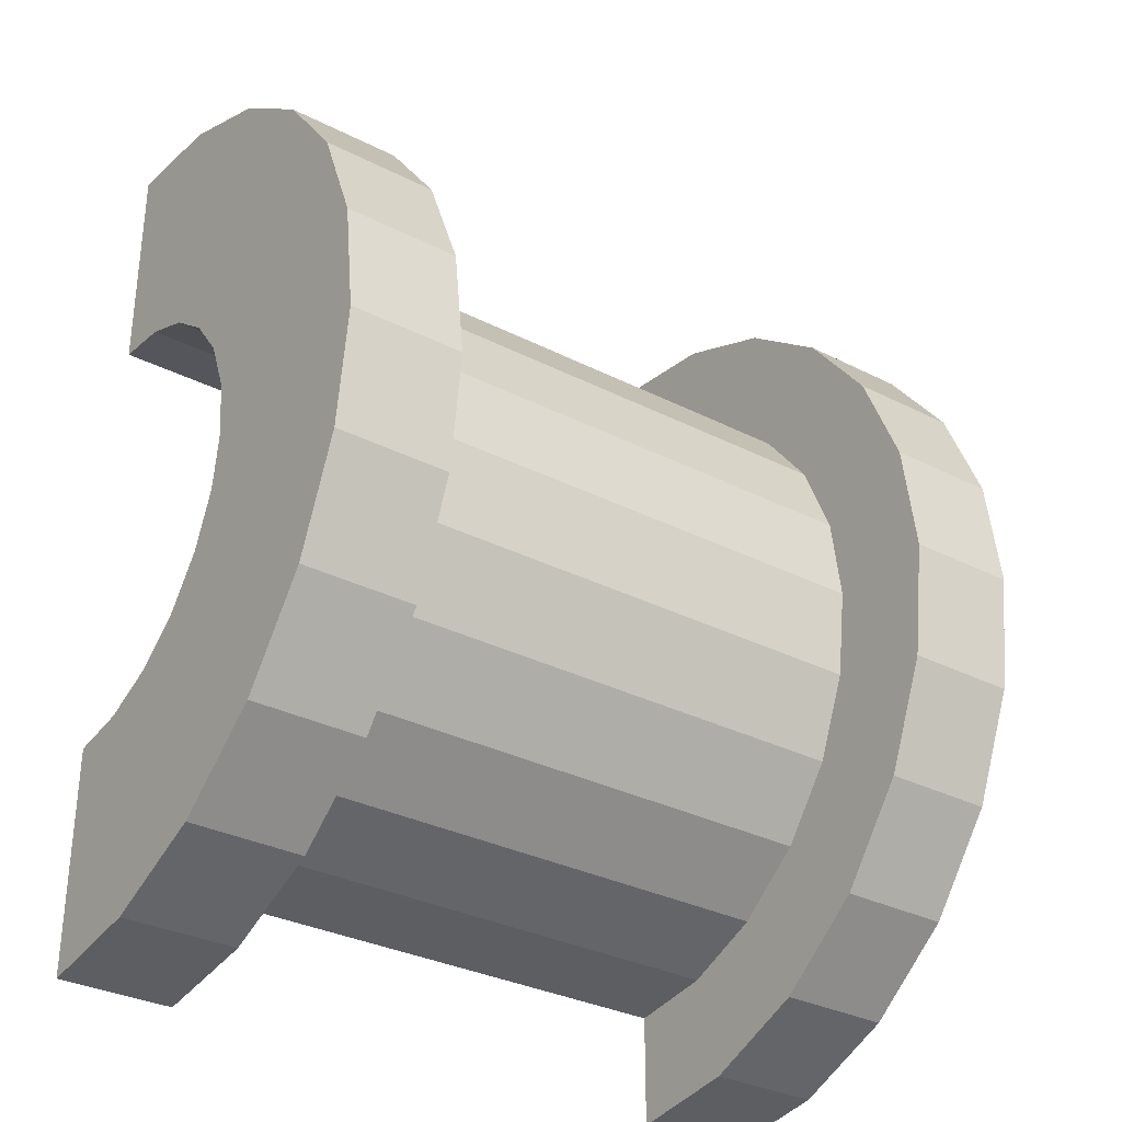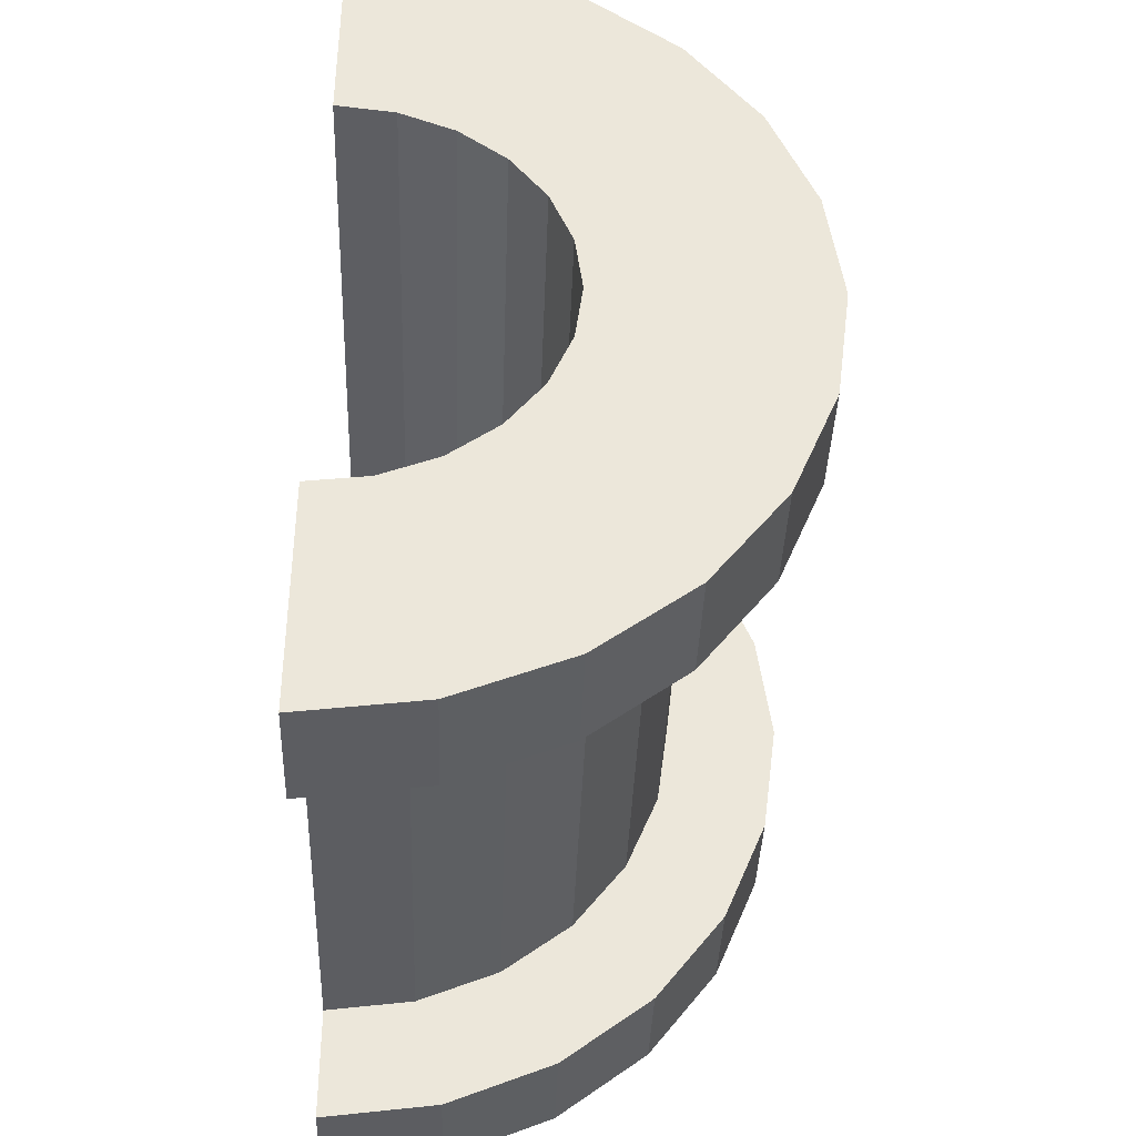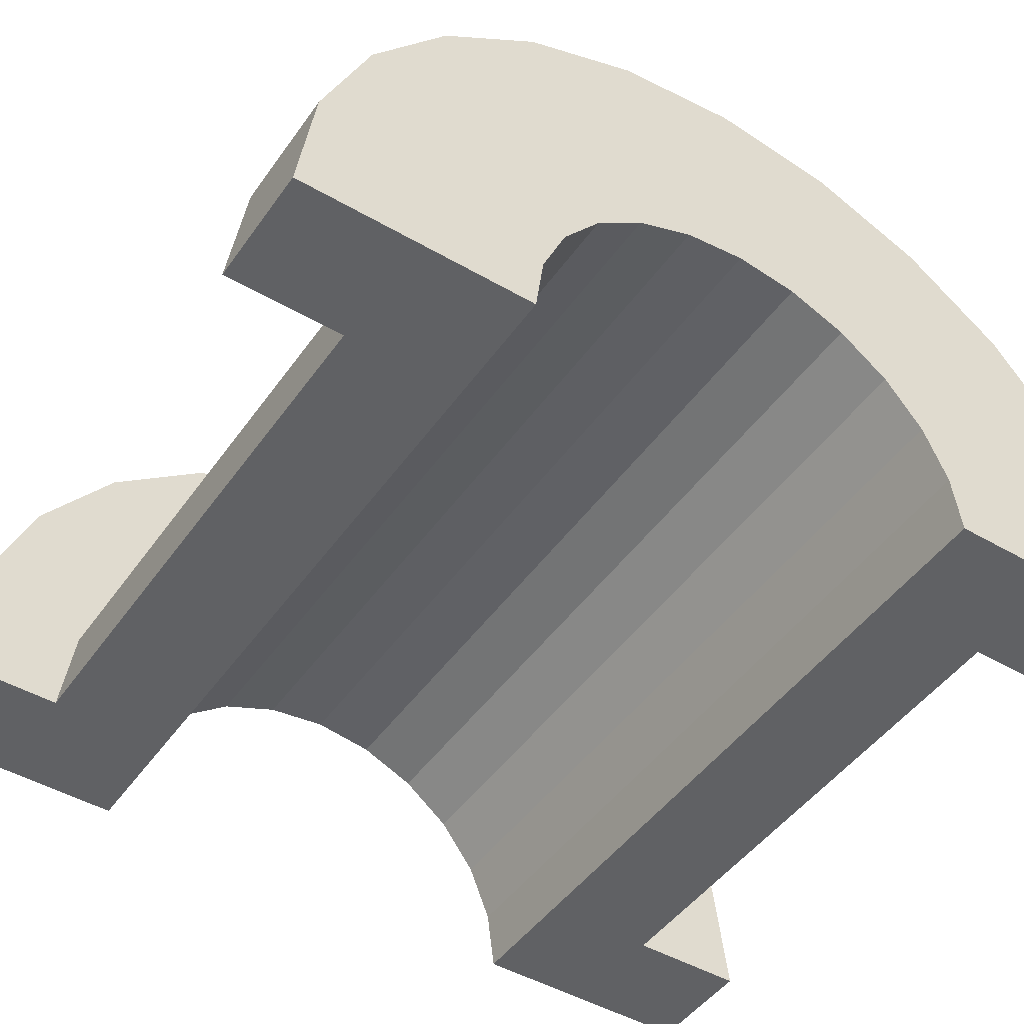
<metadata>
{"format":"obj","ext":"obj","renderer":"f3d","projection":"perspective","resolution":1024,"background":"white","views":[{"elev":-32.3,"azim":-35.4,"up":"+Y"},{"elev":-39.2,"azim":-92.0,"up":"+Y"},{"elev":-47.0,"azim":-123.4,"up":"+Z"}]}
</metadata>
<code>
v 1 0.7765 2.898
v 5.691 0 3
v 5.691 0.7765 2.898
v 5.691 0 3
v 1 0.7765 2.898
v 1 0 3
v 5.691 3 0
v 1 3 0
v 5.691 3 0
v 1 3 0
v 5.691 3 0
v 1 3 0
v 1 -2.898 0.7765
v 5.691 -3 0
v 5.691 -2.898 0.7765
v 5.691 -3 0
v 1 -2.898 0.7765
v 1 -3 0
v 5.691 2.598 1.5
v 1 2.121 2.121
v 5.691 2.121 2.121
v 1 2.121 2.121
v 5.691 2.598 1.5
v 1 2.598 1.5
v 1 2.121 2.121
v 5.691 1.5 2.598
v 5.691 2.121 2.121
v 5.691 1.5 2.598
v 1 2.121 2.121
v 1 1.5 2.598
v 5.691 2.898 0.7765
v 1 2.598 1.5
v 5.691 2.598 1.5
v 1 2.598 1.5
v 5.691 2.898 0.7765
v 1 2.898 0.7765
v 1 -2.598 1.5
v 5.691 -2.121 2.121
v 1 -2.121 2.121
v 5.691 -2.121 2.121
v 1 -2.598 1.5
v 5.691 -2.598 1.5
v -0 1.932 0.5176
v -0 3.864 1.035
v 0 4 0
v -0 3.864 1.035
v -0 1.932 0.5176
v -0 3.464 2
v -0 1.932 0.5176
v 0 4 0
v 0 2 0
v -0 1.732 1
v -0 3.464 2
v -0 1.932 0.5176
v -0 3.464 2
v -0 1.732 1
v -0 2.828 2.828
v -0 1.414 1.414
v -0 2.828 2.828
v -0 1.732 1
v -0 2.828 2.828
v -0 1.414 1.414
v -0 2 3.464
v -0 1 1.732
v -0 2 3.464
v -0 1.414 1.414
v -0 2 3.464
v -0 1 1.732
v -0 1.035 3.864
v -0 0.5176 1.932
v -0 1.035 3.864
v -0 1 1.732
v -0 0 2
v -0 1.035 3.864
v -0 0.5176 1.932
v -0 0 2
v -0 0 4
v -0 1.035 3.864
v -0 -0.5176 1.932
v -0 0 4
v -0 0 2
v -0 -1.035 3.864
v -0 -0.5176 1.932
v -0 -1 1.732
v -0 -0.5176 1.932
v -0 -1.035 3.864
v -0 0 4
v -0 -2 3.464
v -0 -1 1.732
v -0 -1.414 1.414
v -0 -2.828 2.828
v -0 -1.414 1.414
v -0 -1.732 1
v -0 -3.464 2
v -0 -1.732 1
v -0 -1.932 0.5176
v -0 -1 1.732
v -0 -2 3.464
v -0 -1.035 3.864
v -0 -3.864 1.035
v -0 -1.932 0.5176
v 0 -2 0
v -0 -1.414 1.414
v -0 -2.828 2.828
v -0 -2 3.464
v -0 -1.732 1
v -0 -3.464 2
v -0 -2.828 2.828
v -0 -1.932 0.5176
v -0 -3.864 1.035
v -0 -3.464 2
v -0 -3.864 1.035
v 0 -2 0
v 0 -4 0
v 1 1.5 2.598
v 5.691 0.7765 2.898
v 5.691 1.5 2.598
v 5.691 0.7765 2.898
v 1 1.5 2.598
v 1 0.7765 2.898
v 5.691 3 0
v 1 2.898 0.7765
v 5.691 2.898 0.7765
v 1 2.898 0.7765
v 5.691 3 0
v 1 3 0
v 1 -3 0
v 5.691 -3 0
v 1 -3 0
v 5.691 -3 0
v 1 -3 0
v 5.691 -3 0
v 1 -2.898 0.7765
v 5.691 -2.598 1.5
v 1 -2.598 1.5
v 5.691 -2.598 1.5
v 1 -2.898 0.7765
v 5.691 -2.898 0.7765
v 1 -1.5 2.598
v 5.691 -2.121 2.121
v 5.691 -1.5 2.598
v 5.691 -2.121 2.121
v 1 -1.5 2.598
v 1 -2.121 2.121
v 1 0 3
v 5.691 -0.7765 2.898
v 5.691 0 3
v 5.691 -0.7765 2.898
v 1 0 3
v 1 -0.7765 2.898
v 1 -0.7765 2.898
v 5.691 -1.5 2.598
v 5.691 -0.7765 2.898
v 5.691 -1.5 2.598
v 1 -0.7765 2.898
v 1 -1.5 2.598
v 6.691 0 2
v -0 0.5176 1.932
v 6.691 0.5176 1.932
v -0 0.5176 1.932
v 6.691 0 2
v -0 0 2
v 6.691 -2 0
v 6.691 -2 0
v 0 -2 0
v 6.691 -2 0
v -0 -1.932 0.5176
v 6.691 -1.932 0.5176
v -0 -1.932 0.5176
v 6.691 -2 0
v 0 -2 0
v 6.691 2 0
v 6.691 2 0
v 0 2 0
v -0 1.932 0.5176
v 6.691 2 0
v 6.691 1.932 0.5176
v 6.691 2 0
v -0 1.932 0.5176
v 0 2 0
v 6.691 0.5176 1.932
v -0 1 1.732
v 6.691 1 1.732
v -0 1 1.732
v 6.691 0.5176 1.932
v -0 0.5176 1.932
v -0 -0.5176 1.932
v 6.691 0 2
v 6.691 -0.5176 1.932
v 6.691 0 2
v -0 -0.5176 1.932
v -0 0 2
v 6.691 1 1.732
v -0 1.414 1.414
v 6.691 1.414 1.414
v -0 1.414 1.414
v 6.691 1 1.732
v -0 1 1.732
v -0 1.932 0.5176
v 6.691 1.732 1
v -0 1.732 1
v 6.691 1.732 1
v -0 1.932 0.5176
v 6.691 1.932 0.5176
v -0 1.732 1
v 6.691 1.414 1.414
v -0 1.414 1.414
v 6.691 1.414 1.414
v -0 1.732 1
v 6.691 1.732 1
v 6.691 -1.732 1
v -0 -1.414 1.414
v 6.691 -1.414 1.414
v -0 -1.414 1.414
v 6.691 -1.732 1
v -0 -1.732 1
v -0 -1 1.732
v 6.691 -0.5176 1.932
v 6.691 -1 1.732
v 6.691 -0.5176 1.932
v -0 -1 1.732
v -0 -0.5176 1.932
v 6.691 -1.932 0.5176
v -0 -1.732 1
v 6.691 -1.732 1
v -0 -1.732 1
v 6.691 -1.932 0.5176
v -0 -1.932 0.5176
v -0 -1.414 1.414
v 6.691 -1 1.732
v 6.691 -1.414 1.414
v 6.691 -1 1.732
v -0 -1.414 1.414
v -0 -1 1.732
v -0 -3.864 1.035
v 1 -3.464 2
v -0 -3.464 2
v 1 -3.464 2
v -0 -3.864 1.035
v 1 -3.864 1.035
v 1 4 0
v 0 4 0
v 1 4 0
v 1 3.864 1.035
v -0 3.464 2
v 1 3.464 2
v -0 3.464 2
v 1 3.864 1.035
v -0 3.864 1.035
v 1 3.464 2
v -0 2.828 2.828
v 1 2.828 2.828
v -0 2.828 2.828
v 1 3.464 2
v -0 3.464 2
v 1 -1.035 3.864
v -0 -2 3.464
v 1 -2 3.464
v -0 -2 3.464
v 1 -1.035 3.864
v -0 -1.035 3.864
v -0 -3.464 2
v 1 -2.828 2.828
v -0 -2.828 2.828
v 1 -2.828 2.828
v -0 -3.464 2
v 1 -3.464 2
v -0 1.035 3.864
v 1 0 4
v 1 1.035 3.864
v 1 0 4
v -0 1.035 3.864
v -0 0 4
v -0 2.828 2.828
v 1 2 3.464
v 1 2.828 2.828
v 1 2 3.464
v -0 2.828 2.828
v -0 2 3.464
v 1 4 0
v -0 3.864 1.035
v 1 3.864 1.035
v -0 3.864 1.035
v 1 4 0
v 0 4 0
v 1 -4 0
v 0 -4 0
v 1 -4 0
v -0 -3.864 1.035
v 1 -4 0
v 1 -3.864 1.035
v 1 -4 0
v -0 -3.864 1.035
v 0 -4 0
v 1 -2 3.464
v -0 -2.828 2.828
v 1 -2.828 2.828
v -0 -2.828 2.828
v 1 -2 3.464
v -0 -2 3.464
v 1 0 4
v -0 -1.035 3.864
v 1 -1.035 3.864
v -0 -1.035 3.864
v 1 0 4
v -0 0 4
v 1 3.864 1.035
v 1 2.898 0.7765
v 1 3 0
v 1 2.598 1.5
v 1 3.464 2
v 1 2.828 2.828
v 1 3.464 2
v 1 2.598 1.5
v 1 2.898 0.7765
v 1 2.828 2.828
v 1 2.121 2.121
v 1 2.598 1.5
v 1 2 3.464
v 1 2.121 2.121
v 1 2.828 2.828
v 1 2 3.464
v 1 1.5 2.598
v 1 2.121 2.121
v 1 1.035 3.864
v 1 1.5 2.598
v 1 2 3.464
v 1 1.035 3.864
v 1 0.7765 2.898
v 1 1.5 2.598
v 1 0 4
v 1 0.7765 2.898
v 1 1.035 3.864
v 1 0 4
v 1 0 3
v 1 0.7765 2.898
v 1 0 4
v 1 -0.7765 2.898
v 1 0 3
v 1 -1.035 3.864
v 1 -0.7765 2.898
v 1 0 4
v 1 -1.035 3.864
v 1 -1.5 2.598
v 1 -0.7765 2.898
v 1 -2 3.464
v 1 -1.5 2.598
v 1 -1.035 3.864
v 1 -2 3.464
v 1 -2.121 2.121
v 1 -1.5 2.598
v 1 -2.828 2.828
v 1 -2.121 2.121
v 1 -2 3.464
v 1 -2.121 2.121
v 1 -2.828 2.828
v 1 -2.598 1.5
v 1 -3.464 2
v 1 -2.598 1.5
v 1 -2.828 2.828
v 1 -2.598 1.5
v 1 -3.464 2
v 1 -2.898 0.7765
v 1 -3.864 1.035
v 1 -2.898 0.7765
v 1 -3.464 2
v 1 -2.898 0.7765
v 1 -3.864 1.035
v 1 -3 0
v 1 -4 0
v 1 -3 0
v 1 -3.864 1.035
v 1 -3 0
v 1 -4 0
v 1 -3 0
v 1 -3 0
v 1 -4 0
v 1 -4 0
v 1 3 0
v 1 4 0
v 1 3.864 1.035
v 1 2.898 0.7765
v 1 3.864 1.035
v 1 3.464 2
v 1 4 0
v 1 3 0
v 1 4 0
v 1 4 0
v 1 3 0
v 1 3 0
v -0 2 3.464
v 1 1.035 3.864
v 1 2 3.464
v 1 1.035 3.864
v -0 2 3.464
v -0 1.035 3.864
v 5.691 -3.864 1.035
v 6.691 -3.464 2
v 5.691 -3.464 2
v 6.691 -3.464 2
v 5.691 -3.864 1.035
v 6.691 -3.864 1.035
v 6.691 4 0
v 5.691 4 0
v 6.691 4 0
v 5.691 4 0
v 6.691 4 0
v 5.691 4 0
v 6.691 3.864 1.035
v 5.691 3.464 2
v 6.691 3.464 2
v 5.691 3.464 2
v 6.691 3.864 1.035
v 5.691 3.864 1.035
v 6.691 3.464 2
v 5.691 2.828 2.828
v 6.691 2.828 2.828
v 5.691 2.828 2.828
v 6.691 3.464 2
v 5.691 3.464 2
v 5.691 -1.035 3.864
v 6.691 -2 3.464
v 6.691 -1.035 3.864
v 6.691 -2 3.464
v 5.691 -1.035 3.864
v 5.691 -2 3.464
v 5.691 -3.464 2
v 6.691 -2.828 2.828
v 5.691 -2.828 2.828
v 6.691 -2.828 2.828
v 5.691 -3.464 2
v 6.691 -3.464 2
v 5.691 1.035 3.864
v 6.691 0 4
v 6.691 1.035 3.864
v 6.691 0 4
v 5.691 1.035 3.864
v 5.691 0 4
v 5.691 2.828 2.828
v 6.691 2 3.464
v 6.691 2.828 2.828
v 6.691 2 3.464
v 5.691 2.828 2.828
v 5.691 2 3.464
v 6.691 4 0
v 5.691 3.864 1.035
v 6.691 3.864 1.035
v 5.691 3.864 1.035
v 6.691 4 0
v 5.691 4 0
v 5.691 -4 0
v 6.691 -4 0
v 5.691 -4 0
v 6.691 -4 0
v 5.691 -4 0
v 6.691 -4 0
v 5.691 -3.864 1.035
v 6.691 -4 0
v 6.691 -3.864 1.035
v 6.691 -4 0
v 5.691 -3.864 1.035
v 5.691 -4 0
v 5.691 -2 3.464
v 6.691 -2.828 2.828
v 6.691 -2 3.464
v 6.691 -2.828 2.828
v 5.691 -2 3.464
v 5.691 -2.828 2.828
v 5.691 0 4
v 6.691 -1.035 3.864
v 6.691 0 4
v 6.691 -1.035 3.864
v 5.691 0 4
v 5.691 -1.035 3.864
v 5.691 -4 0
v 5.691 -3 0
v 5.691 -3 0
v 5.691 -3 0
v 5.691 -3.864 1.035
v 5.691 -3.464 2
v 5.691 -4 0
v 5.691 -3 0
v 5.691 -4 0
v 5.691 -3 0
v 5.691 -4 0
v 5.691 -3.864 1.035
v 5.691 3 0
v 5.691 4 0
v 5.691 4 0
v 5.691 4 0
v 5.691 2.898 0.7765
v 5.691 3.864 1.035
v 5.691 3 0
v 5.691 4 0
v 5.691 3 0
v 5.691 4 0
v 5.691 3 0
v 5.691 2.898 0.7765
v 5.691 3.864 1.035
v 5.691 2.898 0.7765
v 5.691 3.464 2
v 5.691 2.598 1.5
v 5.691 3.464 2
v 5.691 2.898 0.7765
v 5.691 3.464 2
v 5.691 2.598 1.5
v 5.691 2.828 2.828
v 5.691 2.121 2.121
v 5.691 2.828 2.828
v 5.691 2.598 1.5
v 5.691 2.121 2.121
v 5.691 2 3.464
v 5.691 2.828 2.828
v 5.691 1.5 2.598
v 5.691 2 3.464
v 5.691 2.121 2.121
v 5.691 1.5 2.598
v 5.691 1.035 3.864
v 5.691 2 3.464
v 5.691 0.7765 2.898
v 5.691 1.035 3.864
v 5.691 1.5 2.598
v 5.691 0 3
v 5.691 1.035 3.864
v 5.691 0.7765 2.898
v 5.691 0 3
v 5.691 0 4
v 5.691 1.035 3.864
v 5.691 -0.7765 2.898
v 5.691 0 4
v 5.691 0 3
v 5.691 -0.7765 2.898
v 5.691 -1.035 3.864
v 5.691 0 4
v 5.691 -1.5 2.598
v 5.691 -1.035 3.864
v 5.691 -0.7765 2.898
v 5.691 -1.5 2.598
v 5.691 -2 3.464
v 5.691 -1.035 3.864
v 5.691 -2.121 2.121
v 5.691 -2 3.464
v 5.691 -1.5 2.598
v 5.691 -2.828 2.828
v 5.691 -2.121 2.121
v 5.691 -2.598 1.5
v 5.691 -2.121 2.121
v 5.691 -2.828 2.828
v 5.691 -2 3.464
v 5.691 -3.464 2
v 5.691 -2.598 1.5
v 5.691 -2.898 0.7765
v 5.691 -3.464 2
v 5.691 -2.898 0.7765
v 5.691 -3 0
v 5.691 -2.598 1.5
v 5.691 -3.464 2
v 5.691 -2.828 2.828
v 6.691 1.414 1.414
v 6.691 2.828 2.828
v 6.691 2 3.464
v 6.691 2.828 2.828
v 6.691 1.932 0.5176
v 6.691 2 0
v 6.691 2.828 2.828
v 6.691 1.732 1
v 6.691 1.932 0.5176
v 6.691 2.828 2.828
v 6.691 1.414 1.414
v 6.691 1.732 1
v 6.691 1 1.732
v 6.691 2 3.464
v 6.691 1.035 3.864
v 6.691 2 3.464
v 6.691 1 1.732
v 6.691 1.414 1.414
v 6.691 1.035 3.864
v 6.691 0.5176 1.932
v 6.691 1 1.732
v 6.691 0 4
v 6.691 0.5176 1.932
v 6.691 1.035 3.864
v 6.691 0 4
v 6.691 0 2
v 6.691 0.5176 1.932
v 6.691 0 4
v 6.691 -0.5176 1.932
v 6.691 0 2
v 6.691 -1.035 3.864
v 6.691 -0.5176 1.932
v 6.691 0 4
v 6.691 -0.5176 1.932
v 6.691 -1.035 3.864
v 6.691 -1 1.732
v 6.691 -2 3.464
v 6.691 -1 1.732
v 6.691 -1.035 3.864
v 6.691 -1 1.732
v 6.691 -2 3.464
v 6.691 -1.414 1.414
v 6.691 -2.828 2.828
v 6.691 -1.414 1.414
v 6.691 -2 3.464
v 6.691 -1.414 1.414
v 6.691 -2.828 2.828
v 6.691 -1.732 1
v 6.691 -3.464 2
v 6.691 -1.732 1
v 6.691 -2.828 2.828
v 6.691 -1.732 1
v 6.691 -3.464 2
v 6.691 -1.932 0.5176
v 6.691 -3.864 1.035
v 6.691 -1.932 0.5176
v 6.691 -3.464 2
v 6.691 -1.932 0.5176
v 6.691 -3.864 1.035
v 6.691 -2 0
v 6.691 -4 0
v 6.691 -2 0
v 6.691 -3.864 1.035
v 6.691 -2 0
v 6.691 -4 0
v 6.691 -2 0
v 6.691 -2 0
v 6.691 -4 0
v 6.691 -4 0
v 6.691 2 0
v 6.691 4 0
v 6.691 3.864 1.035
v 6.691 2 0
v 6.691 3.864 1.035
v 6.691 3.464 2
v 6.691 2 0
v 6.691 3.464 2
v 6.691 2.828 2.828
v 6.691 4 0
v 6.691 2 0
v 6.691 4 0
v 6.691 4 0
v 6.691 2 0
v 6.691 2 0
v 5.691 2 3.464
v 6.691 1.035 3.864
v 6.691 2 3.464
v 6.691 1.035 3.864
v 5.691 2 3.464
v 5.691 1.035 3.864
v 6.691 2 0
v 5.691 3 0
v 6.691 4 0
v 6.691 2 0
v 1 3 0
v 5.691 3 0
v 0 2 0
v 1 3 0
v 6.691 2 0
v 0 4 0
v 1 3 0
v 0 2 0
v 1 3 0
v 0 4 0
v 1 4 0
v 6.691 4 0
v 5.691 3 0
v 5.691 4 0
v 1 -4 0
v 0 -4 0
v 1 -3 0
v 5.691 -3 0
v 6.691 -4 0
v 5.691 -4 0
v 6.691 -4 0
v 5.691 -3 0
v 6.691 -2 0
v 1 -3 0
v 6.691 -2 0
v 5.691 -3 0
v 1 -3 0
v 0 -2 0
v 6.691 -2 0
v 0 -2 0
v 1 -3 0
v 0 -4 0
f 1 2 3
f 4 5 6
f 7 8 9
f 10 11 12
f 13 14 15
f 16 17 18
f 19 20 21
f 22 23 24
f 25 26 27
f 28 29 30
f 31 32 33
f 34 35 36
f 37 38 39
f 40 41 42
f 43 44 45
f 46 47 48
f 49 50 51
f 52 53 54
f 55 56 57
f 58 59 60
f 61 62 63
f 64 65 66
f 67 68 69
f 70 71 72
f 73 74 75
f 76 77 78
f 79 80 81
f 82 83 84
f 85 86 87
f 88 89 90
f 91 92 93
f 94 95 96
f 97 98 99
f 100 101 102
f 103 104 105
f 106 107 108
f 109 110 111
f 112 113 114
f 115 116 117
f 118 119 120
f 121 122 123
f 124 125 126
f 127 128 129
f 130 131 132
f 133 134 135
f 136 137 138
f 139 140 141
f 142 143 144
f 145 146 147
f 148 149 150
f 151 152 153
f 154 155 156
f 157 158 159
f 160 161 162
f 163 164 165
f 166 167 168
f 169 170 171
f 172 173 174
f 175 176 177
f 178 179 180
f 181 182 183
f 184 185 186
f 187 188 189
f 190 191 192
f 193 194 195
f 196 197 198
f 199 200 201
f 202 203 204
f 205 206 207
f 208 209 210
f 211 212 213
f 214 215 216
f 217 218 219
f 220 221 222
f 223 224 225
f 226 227 228
f 229 230 231
f 232 233 234
f 235 236 237
f 238 239 240
f 241 242 243
f 244 245 246
f 247 248 249
f 250 251 252
f 253 254 255
f 256 257 258
f 259 260 261
f 262 263 264
f 265 266 267
f 268 269 270
f 271 272 273
f 274 275 276
f 277 278 279
f 280 281 282
f 283 284 285
f 286 287 288
f 289 290 291
f 292 293 294
f 295 296 297
f 298 299 300
f 301 302 303
f 304 305 306
f 307 308 309
f 310 311 312
f 313 314 315
f 316 317 318
f 319 320 321
f 322 323 324
f 325 326 327
f 328 329 330
f 331 332 333
f 334 335 336
f 337 338 339
f 340 341 342
f 343 344 345
f 346 347 348
f 349 350 351
f 352 353 354
f 355 356 357
f 358 359 360
f 361 362 363
f 364 365 366
f 367 368 369
f 370 371 372
f 373 374 375
f 376 377 378
f 379 380 381
f 382 383 384
f 385 386 387
f 388 389 390
f 391 392 393
f 394 395 396
f 397 398 399
f 400 401 402
f 403 404 405
f 406 407 408
f 409 410 411
f 412 413 414
f 415 416 417
f 418 419 420
f 421 422 423
f 424 425 426
f 427 428 429
f 430 431 432
f 433 434 435
f 436 437 438
f 439 440 441
f 442 443 444
f 445 446 447
f 448 449 450
f 451 452 453
f 454 455 456
f 457 458 459
f 460 461 462
f 463 464 465
f 466 467 468
f 469 470 471
f 472 473 474
f 475 476 477
f 478 479 480
f 481 482 483
f 484 485 486
f 487 488 489
f 490 491 492
f 493 494 495
f 496 497 498
f 499 500 501
f 502 503 504
f 505 506 507
f 508 509 510
f 511 512 513
f 514 515 516
f 517 518 519
f 520 521 522
f 523 524 525
f 526 527 528
f 529 530 531
f 532 533 534
f 535 536 537
f 538 539 540
f 541 542 543
f 544 545 546
f 547 548 549
f 550 551 552
f 553 554 555
f 556 557 558
f 559 560 561
f 562 563 564
f 565 566 567
f 568 569 570
f 571 572 573
f 574 575 576
f 577 578 579
f 580 581 582
f 583 584 585
f 586 587 588
f 589 590 591
f 592 593 594
f 595 596 597
f 598 599 600
f 601 602 603
f 604 605 606
f 607 608 609
f 610 611 612
f 613 614 615
f 616 617 618
f 619 620 621
f 622 623 624
f 625 626 627
f 628 629 630
f 631 632 633
f 634 635 636
f 637 638 639
f 640 641 642
f 643 644 645
f 646 647 648
f 649 650 651
f 652 653 654
f 655 656 657
f 658 659 660
f 661 662 663
f 664 665 666
f 667 668 669
f 670 671 672
f 673 674 675
f 676 677 678
f 679 680 681
f 682 683 684

</code>
